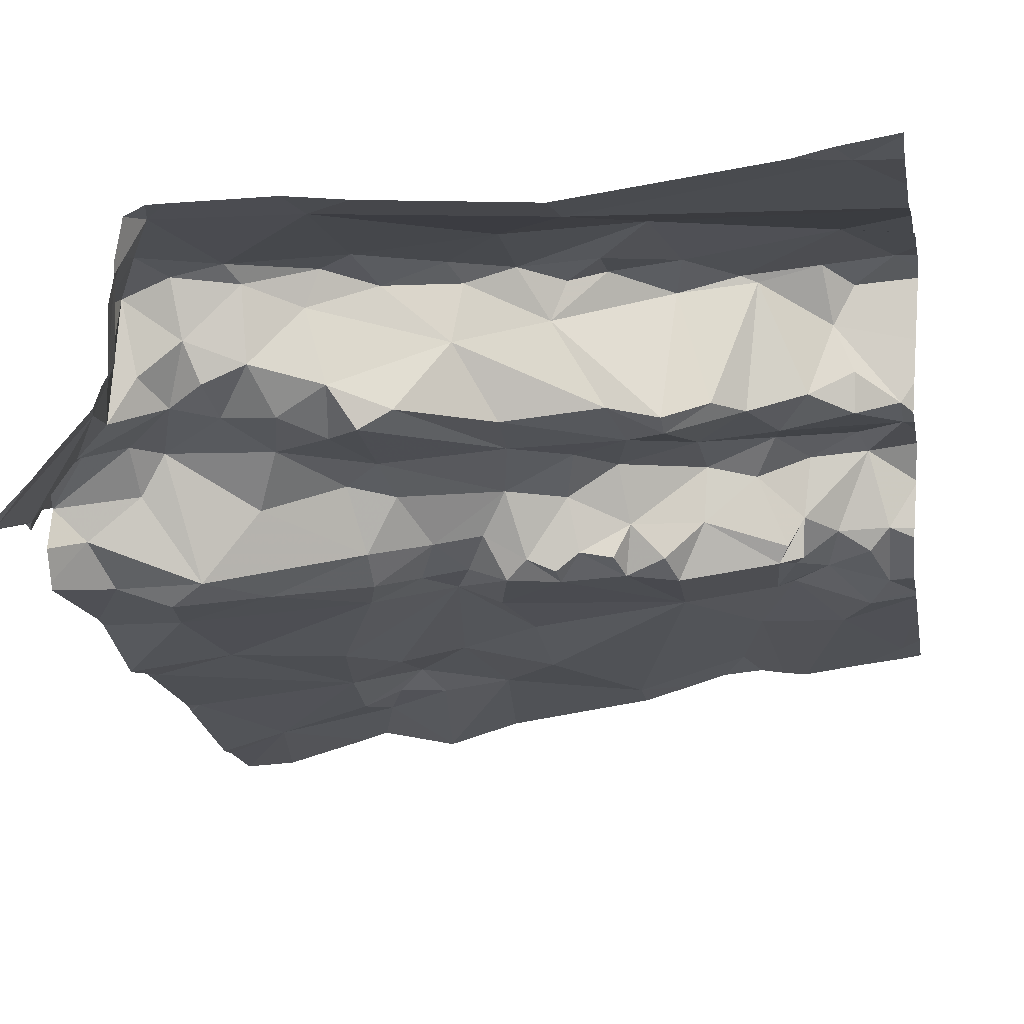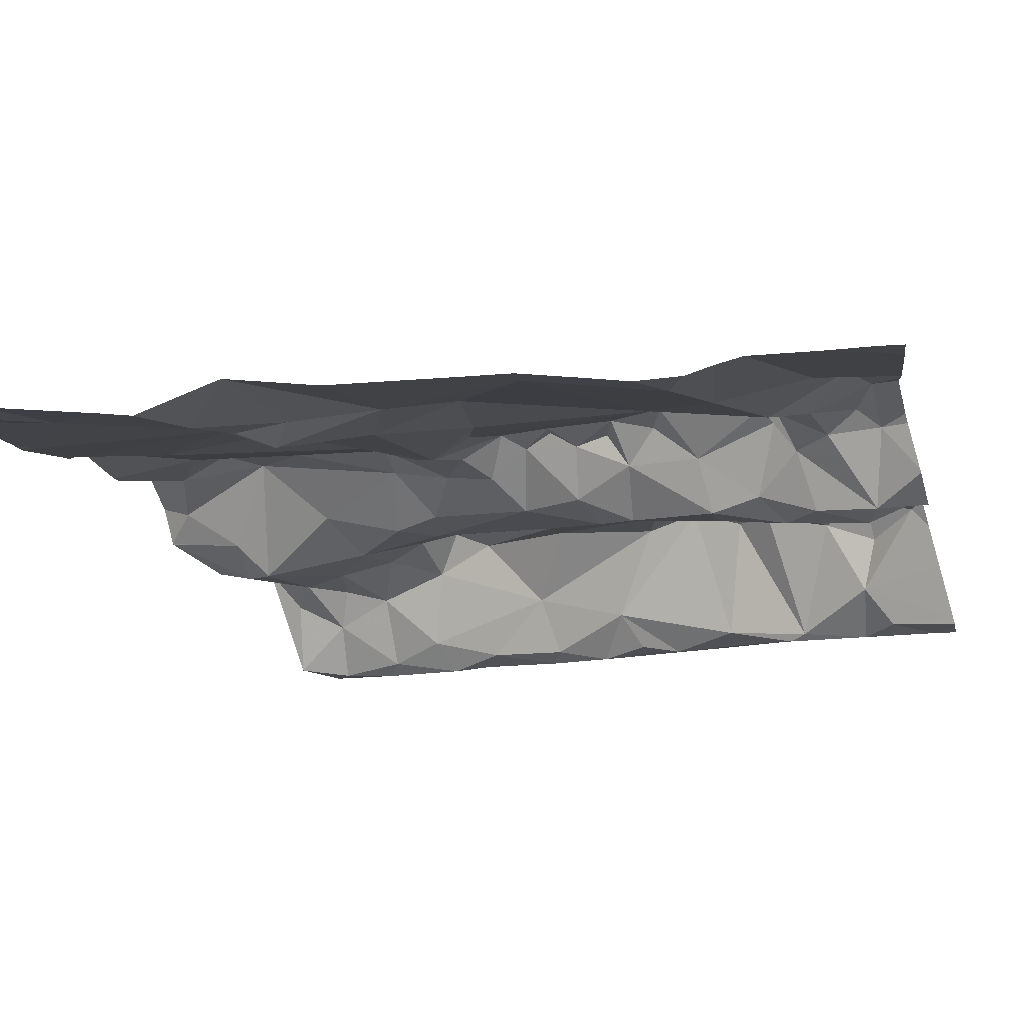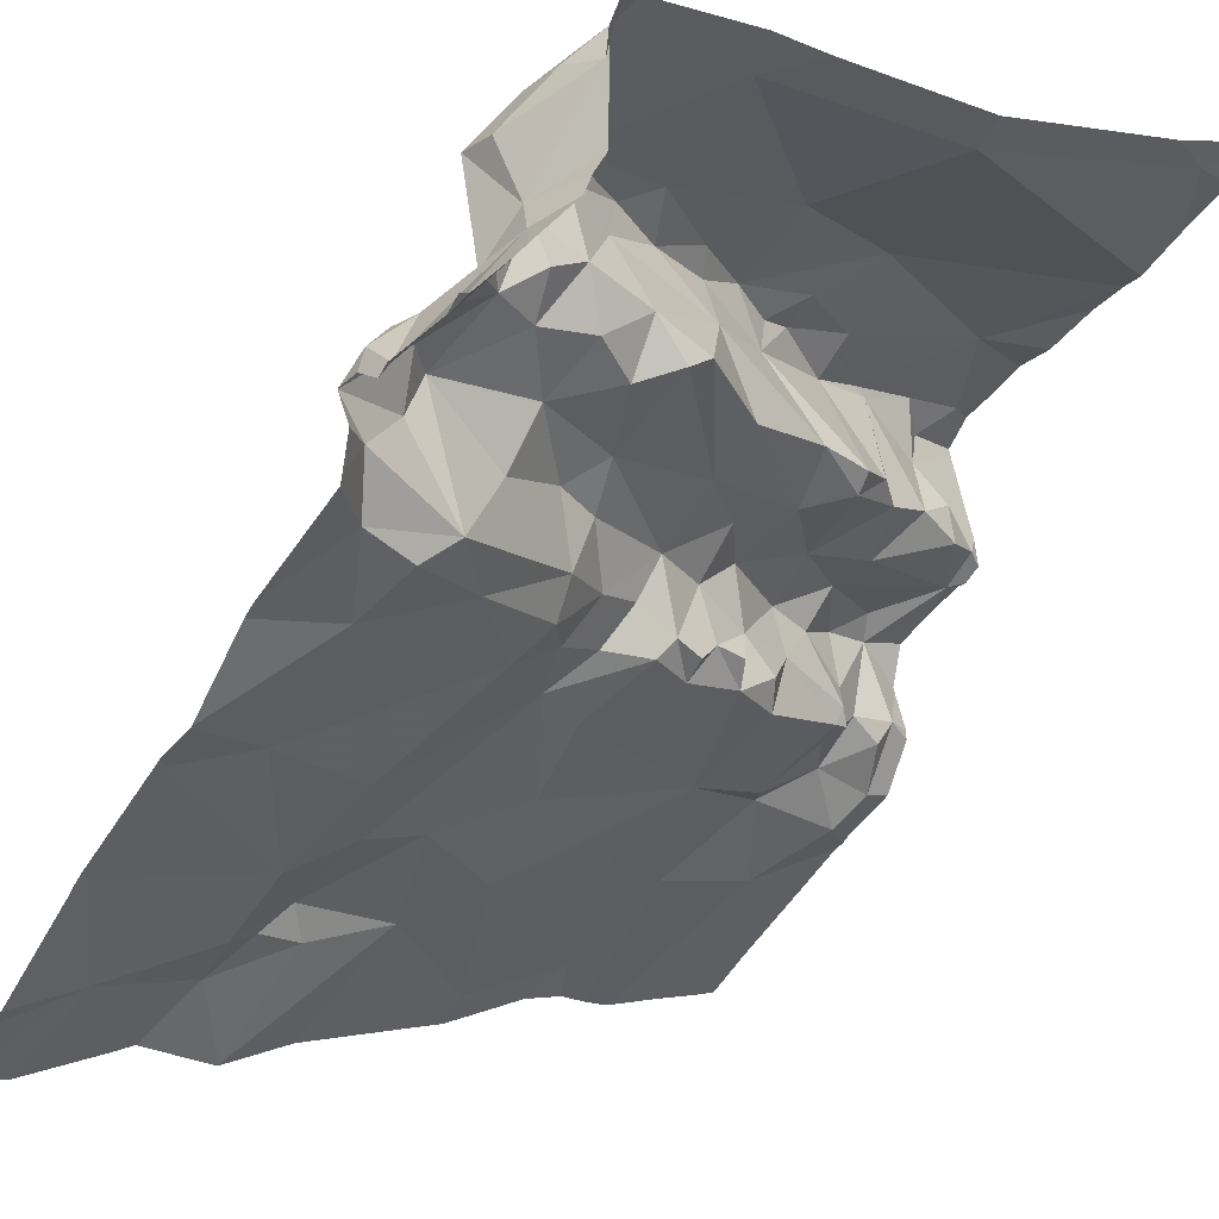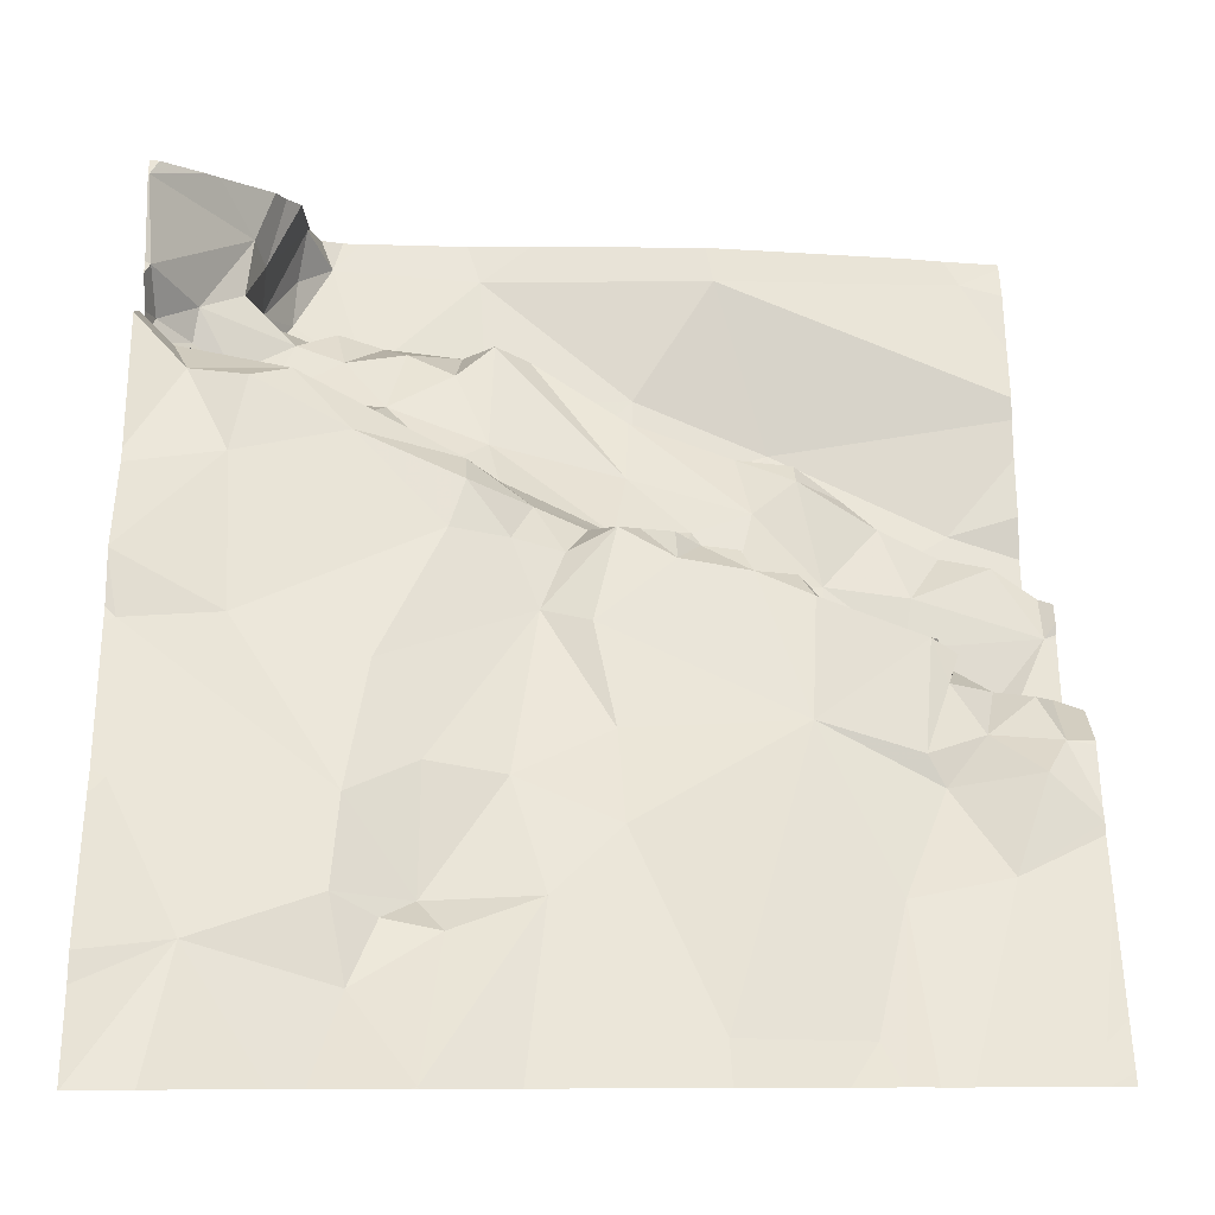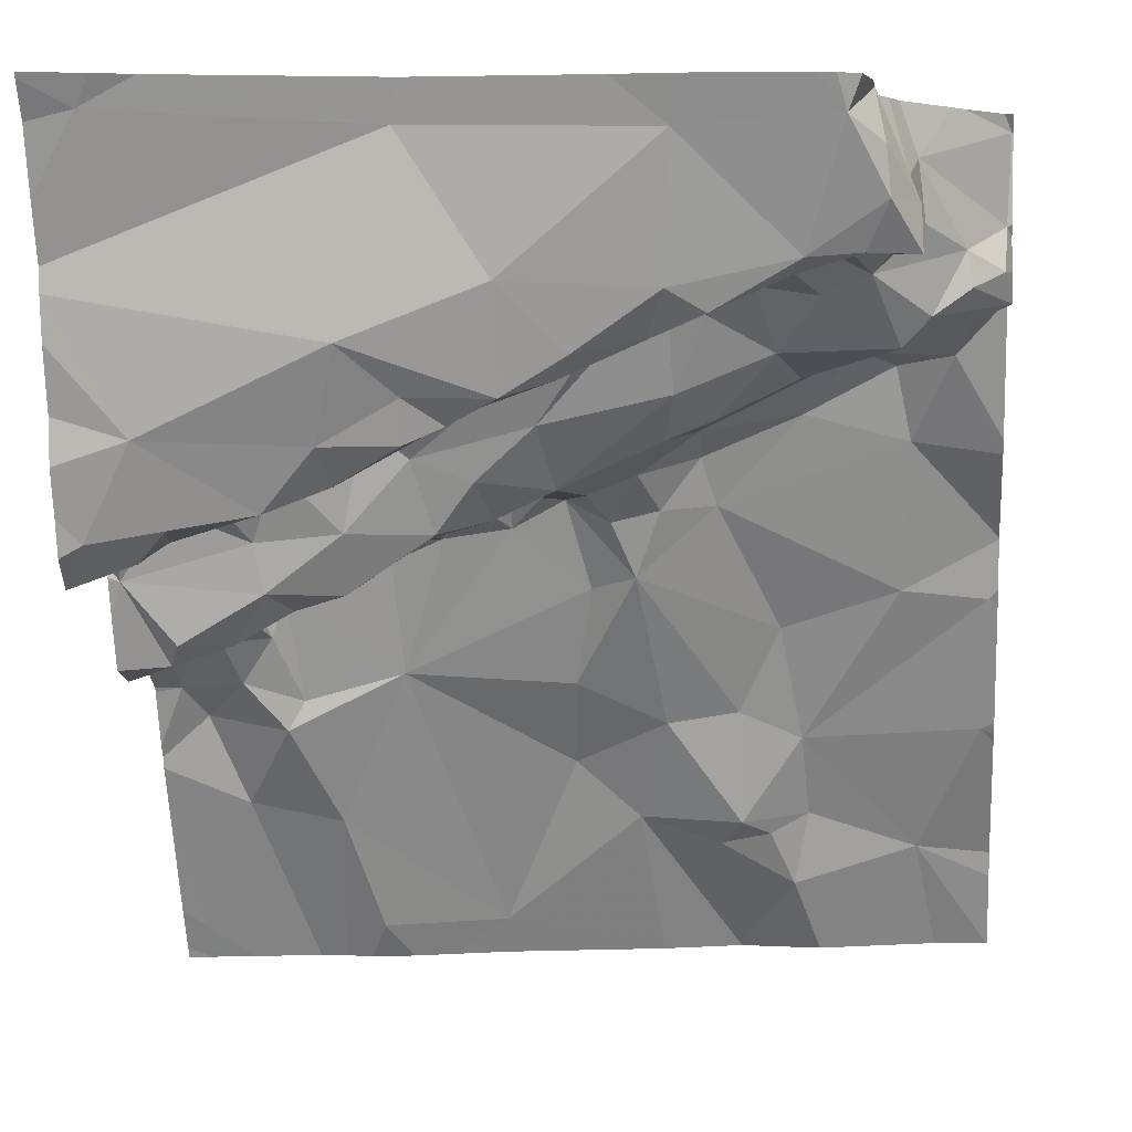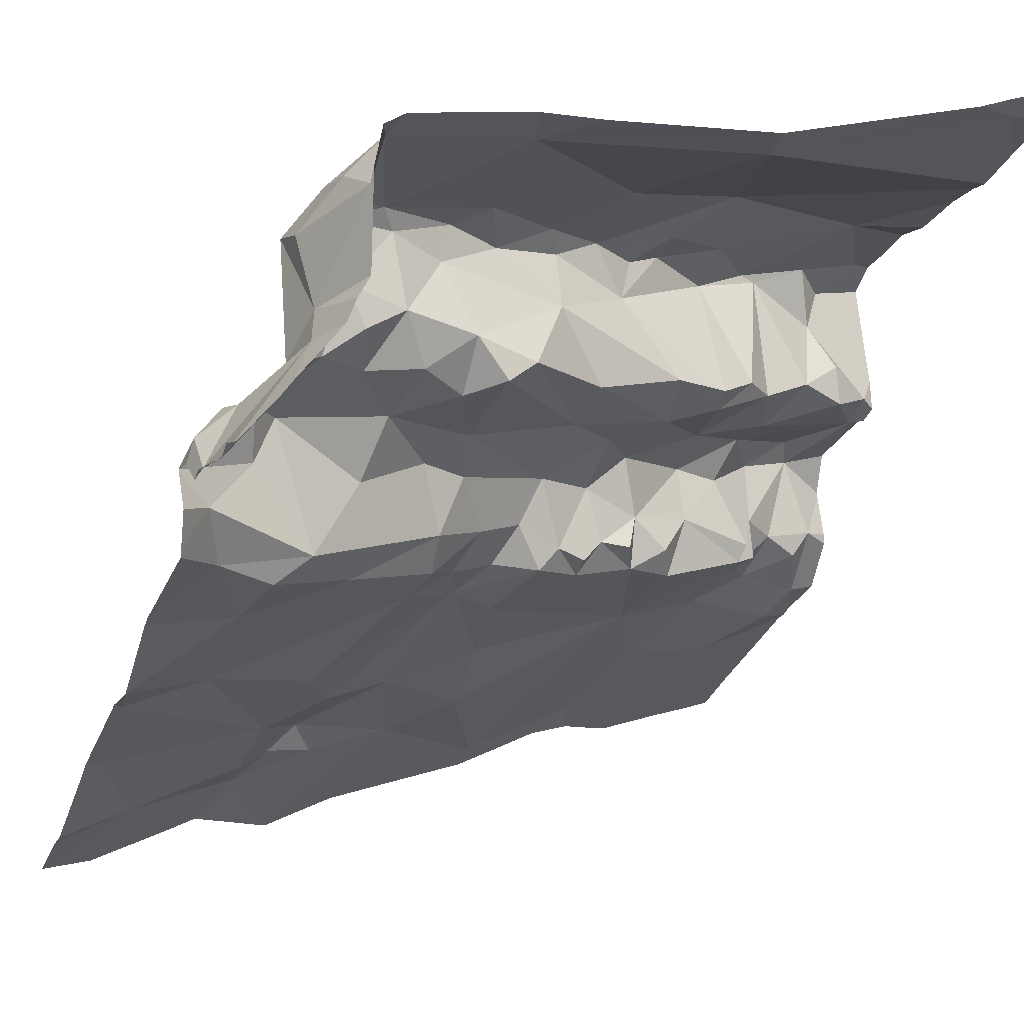
<metadata>
{"format":"obj","ext":"obj","renderer":"f3d","projection":"perspective","resolution":1024,"background":"white","views":[{"elev":8.9,"azim":-169.2,"up":"+Z"},{"elev":-66.9,"azim":-163.6,"up":"+Y"},{"elev":-18.6,"azim":145.5,"up":"+Z"},{"elev":-8.1,"azim":178.2,"up":"+Y"},{"elev":1.7,"azim":5.5,"up":"+Y"},{"elev":-1.6,"azim":159.3,"up":"+Z"}]}
</metadata>
<code>
v -84.36 310.3 505.9
v -83.45 309.5 505.1
v -84.12 310 505.9
v -83.45 309.6 505.2
v -83.45 309.4 505.1
v -84.06 310.3 505.9
v -83.45 309.6 505.2
v -83.45 310.3 505.5
v -84.15 309.9 505.8
v -84.33 310 505.9
v -84.06 310 505.8
v -84.02 310 505.8
v -83.97 310 505.8
v -83.97 310.1 505.8
v -83.8 310.1 505.8
v -83.9 310 505.8
v -83.75 310.1 505.8
v -83.83 310 505.8
v -83.59 310.2 505.8
v -83.61 310.1 505.8
v -83.67 310.1 505.8
v -83.6 310.1 505.7
v -83.62 310.1 505.7
v -83.58 310.1 505.7
v -84.21 309.9 505.8
v -83.91 310 505.7
v -83.91 310 505.8
v -83.76 310.1 505.8
v -84.07 309.9 505.8
v -83.8 310.2 505.9
v -83.69 310.1 505.7
v -83.66 310.1 505.6
v -83.68 310.1 505.8
v -83.7 310 505.6
v -83.77 310.1 505.6
v -83.55 310.2 505.6
v -83.55 310.1 505.8
v -83.54 310.1 505.6
v -83.57 310.2 505.7
v -83.96 310 505.6
v -83.95 310 505.6
v -83.85 310.1 505.7
v -84.14 309.9 505.8
v -84.01 310 505.7
v -84.09 309.9 505.6
v -84.07 310 505.7
v -84.19 310 505.7
v -84.23 309.9 505.8
v -84.13 310 505.6
v -83.45 309.6 505.2
v -84.31 309.8 505.7
v -83.45 310.1 505.5
v -83.45 309.9 505.4
v -83.45 309.8 505.3
v -84.39 309.8 505.6
v -84.25 309.8 505.6
v -84.34 309.9 505.6
v -84.3 309.9 505.8
v -84.38 309.8 505.8
v -84.34 309.8 505.8
v -84.13 310 505.6
v -83.45 309.8 505.3
v -83.45 310.1 505.5
v -84.39 309.8 505.6
v -84.29 309.9 505.7
v -83.5 310.2 505.6
v -83.46 310.2 505.5
v -83.46 310.1 505.6
v -83.82 310.1 505.6
v -83.5 310.1 505.6
v -84.25 309.3 505.2
v -83.55 310.1 505.5
v -83.57 310 505.6
v -83.81 310 505.6
v -83.72 310.1 505.6
v -83.77 310 505.6
v -83.94 309.9 505.5
v -83.65 310.1 505.7
v -84.16 309.9 505.6
v -83.68 310 505.5
v -83.82 310 505.5
v -84.35 309.7 505.6
v -84.34 309.7 505.6
v -84.22 309.9 505.6
v -84.07 309.9 505.6
v -84.02 309.9 505.6
v -84.24 309.8 505.6
v -84.16 309.8 505.6
v -84.34 309.9 505.7
v -83.78 310.1 505.7
v -84.22 309.8 505.5
v -84.28 309.7 505.6
v -84.01 309.9 505.5
v -83.56 310.2 505.7
v -83.6 310.3 505.8
v -83.63 310.3 505.9
v -83.56 310.2 505.8
v -83.59 310.2 505.8
v -83.46 309.3 505
v -83.85 309.3 505.1
v -83.46 310.3 505.5
v -83.45 310.1 505.5
v -83.76 309.3 505.1
v -83.98 309.3 505.2
v -83.56 310 505.4
v -83.45 310.1 505.5
v -84.38 309.7 505.4
v -83.75 309.3 505.1
v -83.75 309.3 505.1
v -83.47 309.6 505.2
v -83.66 309.3 505.1
v -84.06 310.3 505.9
v -83.78 310.3 505.9
v -83.63 309.3 505.1
v -84.14 309.3 505.2
v -83.66 310.3 505.9
v -83.76 309.3 505.1
v -83.59 310.3 505.7
v -83.69 309.4 505.2
v -83.54 309.5 505.1
v -83.6 310.3 505.7
v -83.67 309.5 505.2
v -83.75 309.5 505.2
v -83.83 309.6 505.3
v -83.87 309.5 505.2
v -83.94 309.6 505.3
v -84.03 309.4 505.2
v -84.13 309.7 505.4
v -83.6 310.3 505.8
v -84.17 309.4 505.2
v -83.58 310.3 505.7
v -83.45 310.1 505.5
v -84.38 309.4 505.3
v -84.3 310.3 505.9
v -84.31 309.5 505.3
v -83.78 309.5 505.2
v -83.72 309.5 505.2
v -83.68 309.6 505.2
v -83.45 310.1 505.5
v -83.45 310.1 505.5
v -84.21 309.5 505.3
v -83.49 310.1 505.5
v -84.03 309.3 505.2
v -83.51 310 505.4
v -83.61 310.1 505.4
v -83.52 309.3 505.1
v -84.19 309.3 505.2
v -83.47 309.8 505.3
v -83.57 309.8 505.3
v -83.77 309.9 505.4
v -83.83 309.9 505.4
v -83.79 309.9 505.4
v -83.68 310 505.4
v -83.57 310 505.4
v -84.08 309.8 505.5
v -83.89 309.9 505.4
v -83.86 309.9 505.5
v -83.91 309.9 505.5
v -83.96 309.9 505.5
v -83.79 310 505.5
v -84.02 309.9 505.5
v -83.86 309.8 505.4
v -83.94 309.9 505.4
v -84.06 309.9 505.5
v -84.07 309.8 505.4
v -84.12 309.8 505.5
v -84.16 309.8 505.5
v -83.91 309.8 505.4
v -83.7 309.7 505.3
v -83.94 309.7 505.3
v -84 309.9 505.4
v -83.75 309.6 505.3
v -84.14 309.8 505.4
v -84.25 309.8 505.4
v -84.36 309.7 505.5
v -84.38 309.7 505.5
v -84.35 309.6 505.4
v -84.3 309.7 505.4
v -84.26 309.6 505.4
v -84.24 309.7 505.4
v -84.27 309.7 505.4
v -83.45 310.1 505.5
v -84.28 309.8 505.5
v -84.32 309.7 505.5
v -84 309.9 505.4
v -84.28 309.8 505.4
v -84.33 309.3 505.2
v -83.45 309.3 505
v -84.26 309.8 505.5
v -83.45 310.2 505.5
v -84.41 310.3 506
v -84.41 310.1 505.9
v -84.41 310.1 505.9
v -84.41 310 505.9
v -84.41 310.2 505.9
v -84.41 310.3 505.9
v -84.41 309.9 505.8
v -84.41 310 505.8
v -84.41 309.8 505.8
v -84.41 309.8 505.7
v -84.41 309.8 505.7
v -84.41 309.8 505.8
v -84.41 309.8 505.6
v -84.41 309.8 505.6
v -84.41 309.8 505.6
v -84.41 309.8 505.6
v -84.41 309.8 505.8
v -84.41 309.8 505.8
v -84.41 309.8 505.6
v -84.41 309.8 505.6
v -84.41 309.7 505.6
v -84.41 309.7 505.5
v -84.41 309.9 505.8
v -84.41 309.7 505.4
v -84.41 309.6 505.4
v -84.41 309.6 505.4
v -83.52 310.3 505.6
v -84.41 309.4 505.3
v -84.41 309.4 505.3
v -84.41 309.5 505.3
v -84.41 309.6 505.4
v -84.41 309.4 505.3
v -84.41 309.7 505.5
v -84.41 309.7 505.4
v -84.41 309.7 505.5
v -84.41 309.7 505.5
v -84.34 310.3 505.9
v -83.6 310.3 505.8
v -83.45 309.6 505.2
v -83.45 310.1 505.4
v -83.45 310 505.4
v -83.45 309.8 505.3
v -83.45 309.8 505.3
v -83.45 309.8 505.3
v -83.45 310.3 505.5
v -83.45 310.2 505.5
v -83.45 310.3 505.5
v -84.1 309.3 505.2
v -84.22 309.3 505.2
v -84.38 309.3 505.2
v -84.41 309.3 505.2
v -83.6 310.3 505.8
v -83.61 310.3 505.9
v -83.64 310.3 505.9
v -83.46 310.3 505.6
v -83.51 310.3 505.6
v -83.86 310.3 505.9
v -83.45 310.3 505.6
v -83.46 310.3 505.6
v -84.37 310.3 506
v -84.41 310.3 506
f 18 26 17
f 47 48 84
f 3 6 192
f 10 3 193
f 41 40 45
f 34 35 74
f 78 31 32
f 78 22 23
f 67 68 102
f 92 183 91
f 134 6 112
f 30 96 116
f 74 41 77
f 192 1 195
f 235 101 67
f 9 11 3
f 3 10 9
f 13 11 12
f 29 12 11
f 3 14 6
f 3 11 13
f 30 14 15
f 14 16 15
f 15 16 18
f 16 14 13
f 16 13 27
f 10 58 25
f 21 33 20
f 19 20 37
f 28 18 17
f 21 20 19
f 24 37 23
f 24 23 22
f 25 9 10
f 26 90 17
f 36 24 22
f 26 18 27
f 18 16 27
f 28 15 18
f 15 28 21
f 13 14 3
f 11 9 29
f 9 43 29
f 6 14 30
f 75 32 31
f 21 28 33
f 42 26 40
f 75 35 34
f 13 12 44
f 37 24 36
f 33 23 20
f 94 39 36
f 22 38 66
f 73 38 22
f 36 39 37
f 46 40 26
f 42 40 41
f 49 61 46
f 43 9 25
f 26 27 44
f 44 12 29
f 42 41 69
f 40 46 45
f 43 48 47
f 46 44 49
f 57 64 56
f 247 30 113
f 55 51 200
f 199 60 202
f 234 148 229
f 233 148 232
f 232 148 234
f 56 65 57
f 60 58 59
f 58 10 59
f 246 101 245
f 25 48 43
f 51 48 58
f 51 58 60
f 61 45 46
f 89 57 65
f 64 55 206
f 13 44 27
f 66 36 22
f 182 38 140
f 72 142 106
f 66 70 68
f 67 66 68
f 42 69 90
f 68 70 182
f 140 72 132
f 73 72 38
f 32 34 73
f 74 69 41
f 75 31 90
f 74 76 34
f 145 72 73
f 76 74 81
f 77 41 86
f 32 22 78
f 66 38 70
f 61 79 45
f 45 79 85
f 80 73 34
f 89 51 55
f 34 76 80
f 77 81 74
f 81 77 157
f 43 47 49
f 155 85 88
f 43 44 29
f 231 144 53
f 83 64 82
f 82 92 83
f 61 47 84
f 87 56 64
f 88 79 87
f 65 56 84
f 86 45 85
f 86 85 93
f 87 79 56
f 88 87 91
f 56 79 84
f 89 55 57
f 90 26 42
f 45 86 41
f 48 65 84
f 82 64 210
f 91 167 88
f 57 55 64
f 79 61 84
f 44 43 49
f 79 88 85
f 83 92 87
f 64 83 87
f 93 77 86
f 75 34 32
f 48 25 58
f 39 94 131
f 96 95 242
f 95 98 97
f 95 97 39
f 95 39 121
f 37 97 19
f 97 98 19
f 37 20 23
f 23 31 78
f 39 97 37
f 94 66 67
f 75 90 35
f 69 35 90
f 101 94 67
f 245 8 249
f 217 101 246
f 98 95 96
f 91 87 92
f 112 30 247
f 17 31 33
f 28 17 33
f 44 46 26
f 49 47 61
f 19 98 96
f 36 66 94
f 96 21 19
f 21 96 30
f 202 59 208
f 230 144 231
f 33 31 23
f 73 22 32
f 35 69 74
f 245 101 8
f 15 21 30
f 17 90 31
f 48 51 65
f 59 10 197
f 51 89 65
f 124 125 123
f 135 133 187
f 105 149 62
f 240 218 241
f 148 149 138
f 126 124 170
f 244 96 243
f 177 107 215
f 117 125 100
f 243 96 242
f 239 141 71
f 50 120 2
f 119 117 109
f 242 95 228
f 120 119 111
f 228 95 129
f 125 126 127
f 129 95 121
f 119 137 136
f 120 110 138
f 123 137 122
f 122 138 123
f 124 126 125
f 125 136 123
f 127 126 128
f 127 128 141
f 100 127 104
f 127 130 115
f 218 133 219
f 220 135 221
f 229 110 4
f 141 135 71
f 121 39 118
f 238 127 115
f 117 119 136
f 122 137 119
f 138 122 120
f 118 39 131
f 147 141 239
f 115 130 147
f 63 144 230
f 144 105 53
f 145 154 144
f 144 142 145
f 147 130 141
f 148 110 229
f 62 148 233
f 119 120 122
f 105 154 153
f 150 151 162
f 150 152 151
f 153 145 160
f 150 153 152
f 157 158 156
f 153 150 105
f 154 145 153
f 105 150 149
f 154 105 144
f 235 67 236
f 142 72 145
f 77 93 159
f 155 93 85
f 157 156 151
f 163 156 158
f 157 160 81
f 73 80 145
f 77 159 158
f 160 76 81
f 93 155 161
f 164 161 155
f 152 160 157
f 162 163 168
f 162 156 163
f 173 165 166
f 163 159 171
f 165 161 164
f 165 171 161
f 165 164 155
f 165 155 166
f 152 157 151
f 173 174 128
f 88 167 155
f 128 170 168
f 128 168 171
f 150 162 169
f 169 172 138
f 141 130 127
f 138 149 169
f 160 152 153
f 128 126 170
f 77 158 157
f 171 165 128
f 172 169 162
f 173 128 165
f 138 110 148
f 123 138 172
f 178 181 184
f 178 179 180
f 180 128 174
f 158 159 163
f 175 176 107
f 176 175 184
f 107 176 223
f 178 107 177
f 179 178 177
f 180 181 178
f 186 181 174
f 178 175 107
f 92 82 183
f 166 167 173
f 82 176 184
f 162 124 172
f 174 173 167
f 174 181 180
f 171 185 161
f 171 159 185
f 161 185 159
f 189 174 167
f 162 151 156
f 183 82 184
f 186 183 181
f 184 181 183
f 114 120 111
f 113 30 116
f 116 96 244
f 76 160 80
f 145 80 160
f 91 183 189
f 125 117 136
f 179 141 128
f 162 170 124
f 162 168 170
f 91 189 167
f 146 120 114
f 135 141 179
f 168 163 171
f 178 184 175
f 108 117 103
f 135 177 216
f 123 136 137
f 112 6 30
f 93 161 159
f 128 180 179
f 186 174 183
f 174 189 183
f 166 155 167
f 177 135 179
f 176 82 212
f 172 124 123
f 150 169 149
f 188 120 99
f 191 1 250
f 2 120 5
f 111 119 109
f 192 6 1
f 193 3 192
f 109 117 108
f 194 10 193
f 4 110 7
f 195 1 196
f 7 110 50
f 196 1 191
f 197 10 198
f 50 110 120
f 143 127 238
f 198 10 194
f 217 94 101
f 199 51 60
f 200 51 199
f 53 105 54
f 201 55 200
f 54 105 62
f 202 60 59
f 62 149 148
f 203 64 209
f 204 64 203
f 104 127 143
f 205 55 201
f 206 55 205
f 52 142 63
f 63 142 144
f 207 59 213
f 208 59 207
f 103 117 100
f 209 64 206
f 210 64 204
f 8 101 237
f 211 82 210
f 100 125 127
f 212 82 211
f 131 94 217
f 139 68 182
f 213 59 197
f 134 1 6
f 214 107 224
f 215 107 214
f 132 72 106
f 216 177 215
f 106 142 52
f 71 135 187
f 187 218 240
f 140 38 72
f 219 133 222
f 220 133 135
f 187 133 218
f 227 1 134
f 221 135 216
f 222 133 220
f 182 70 38
f 223 176 225
f 224 107 223
f 190 67 102
f 225 176 226
f 102 68 139
f 99 120 146
f 226 176 212
f 236 67 190
f 188 5 120
f 237 101 235
f 249 8 248
f 250 1 227
f 251 191 250

</code>
